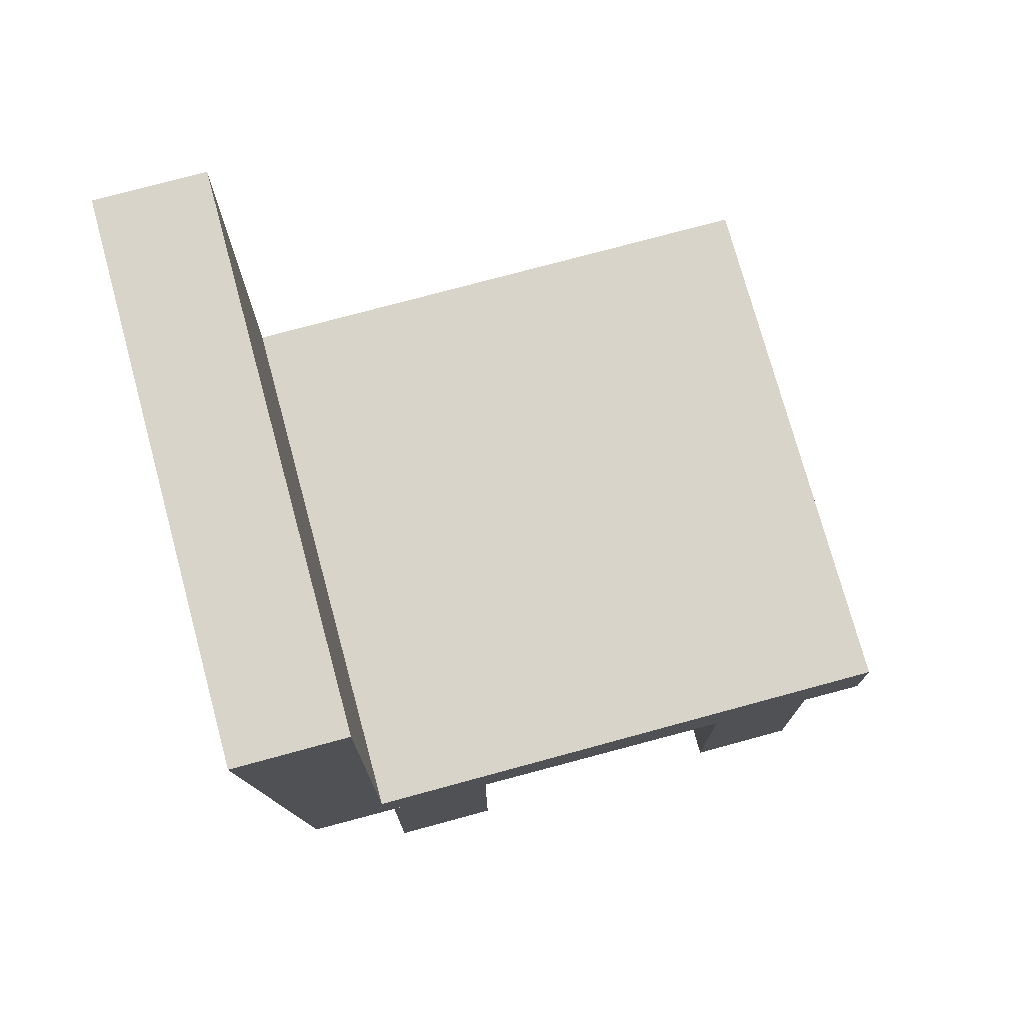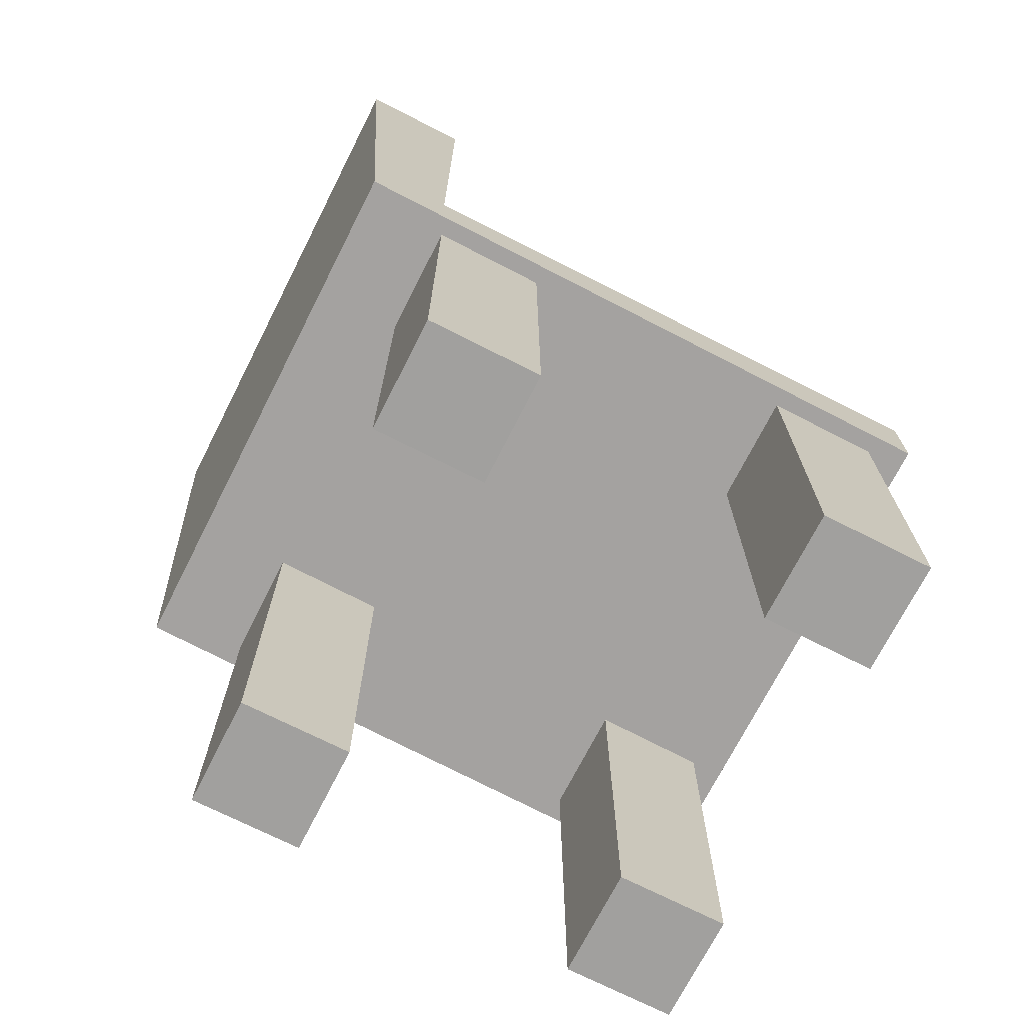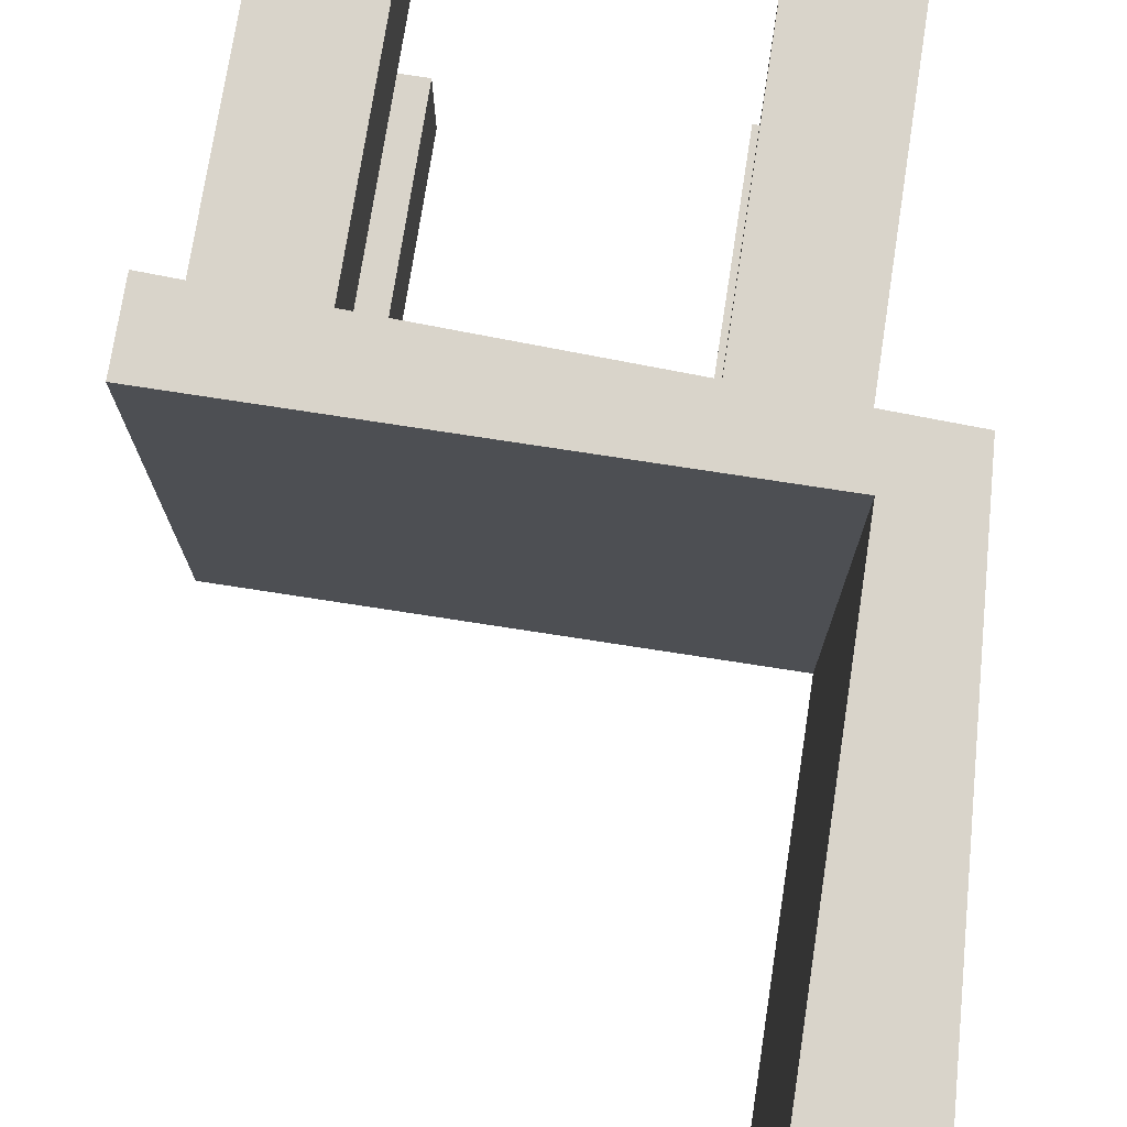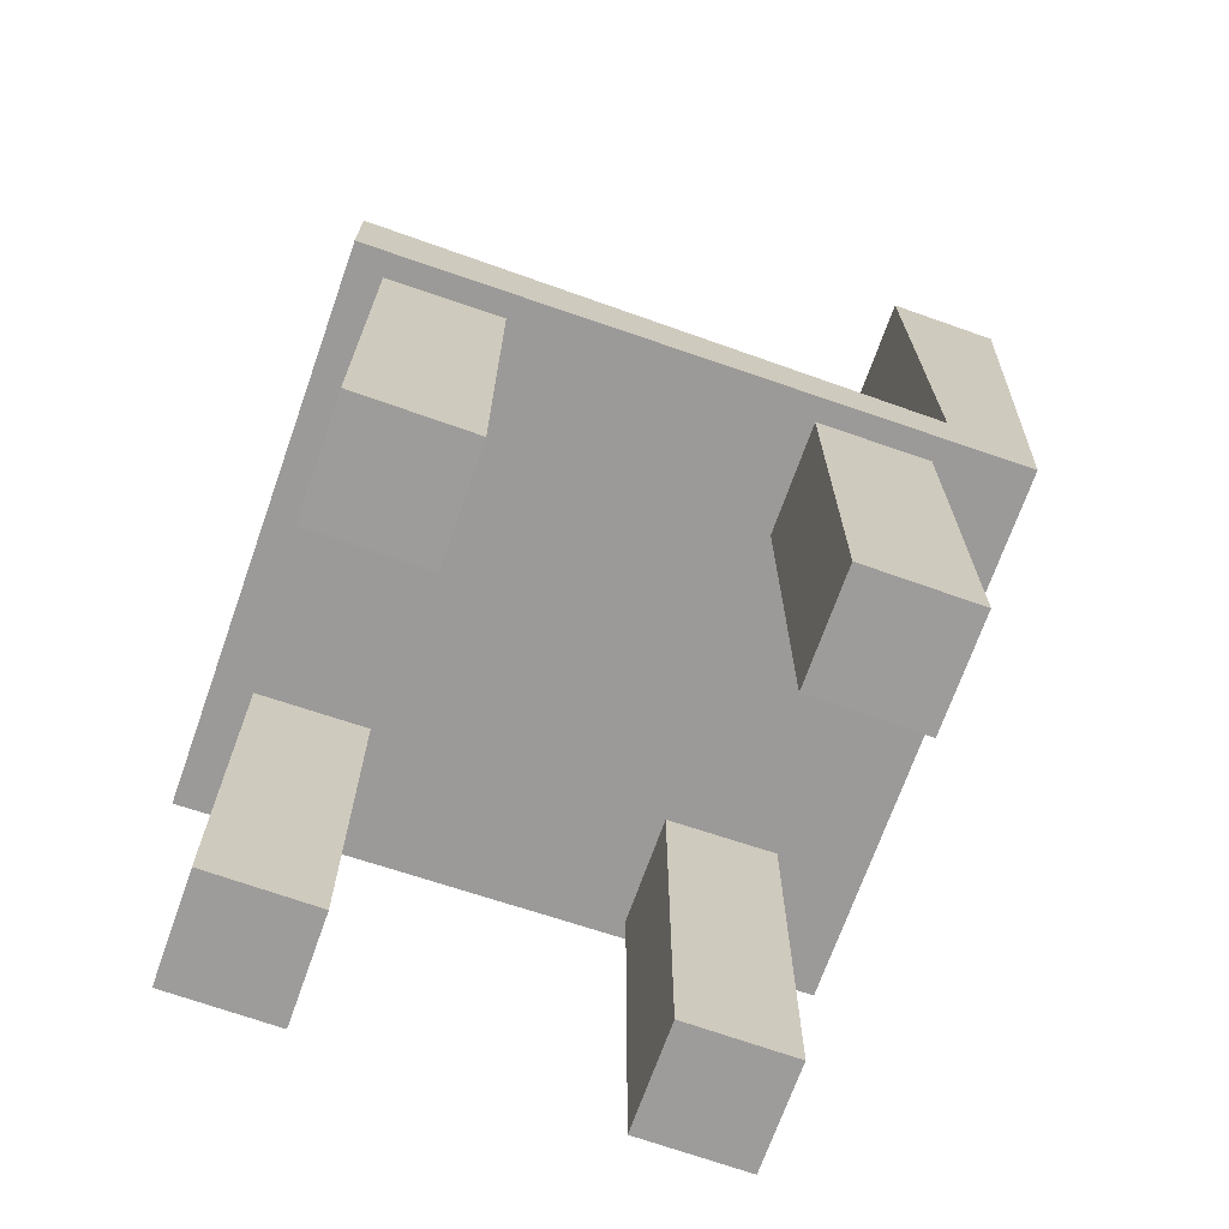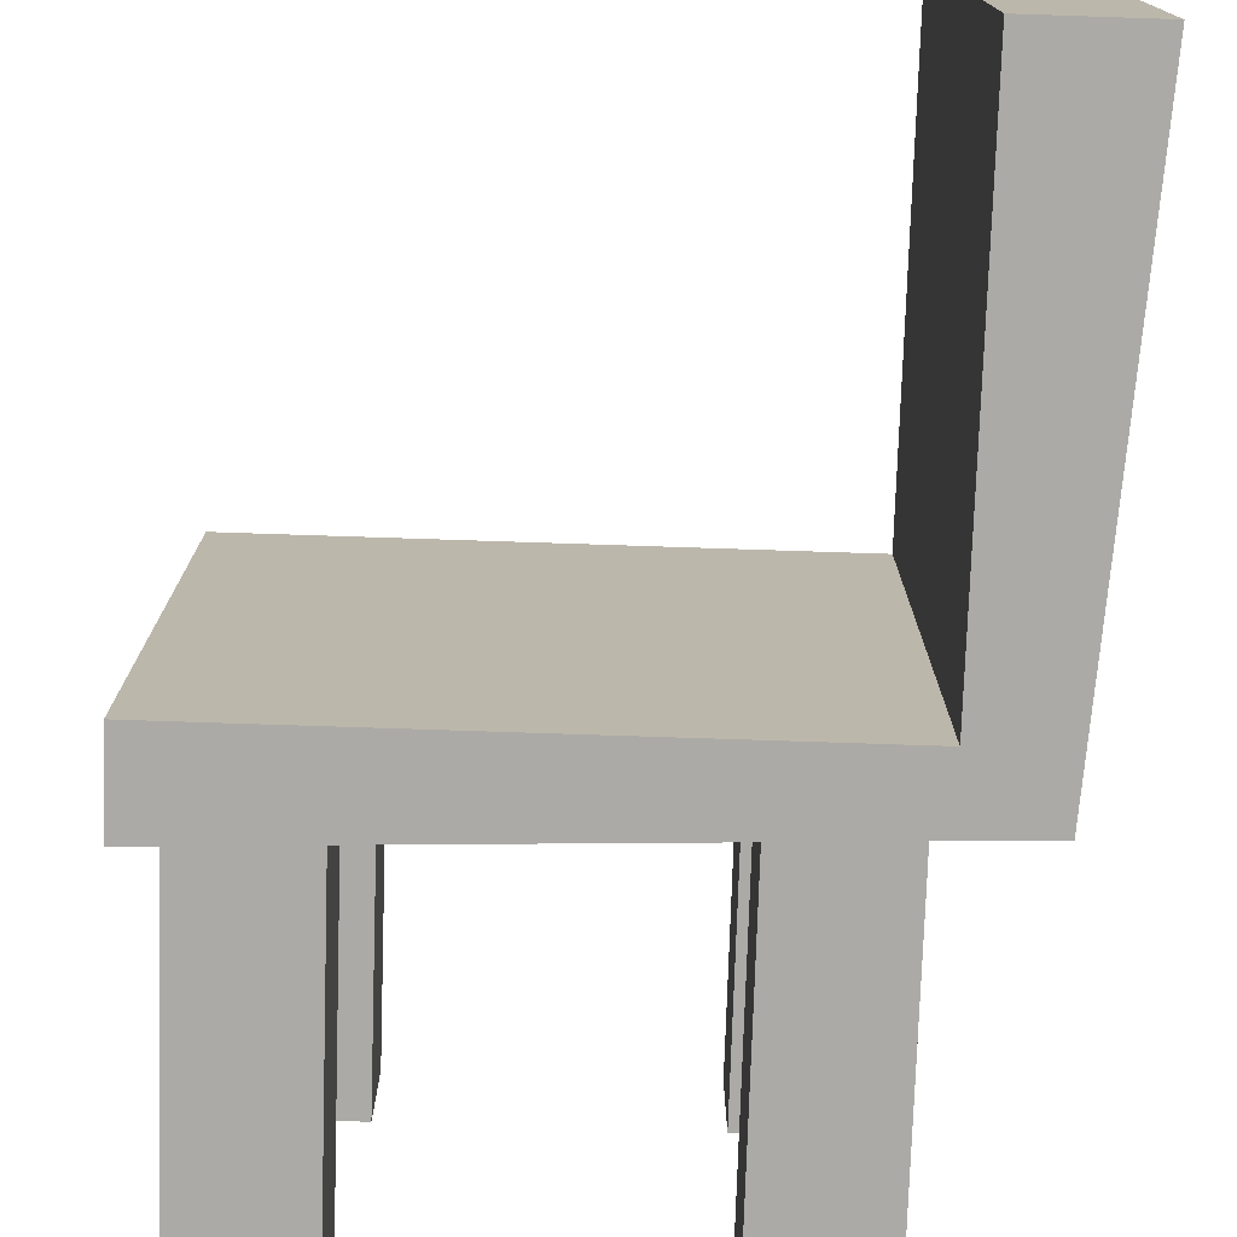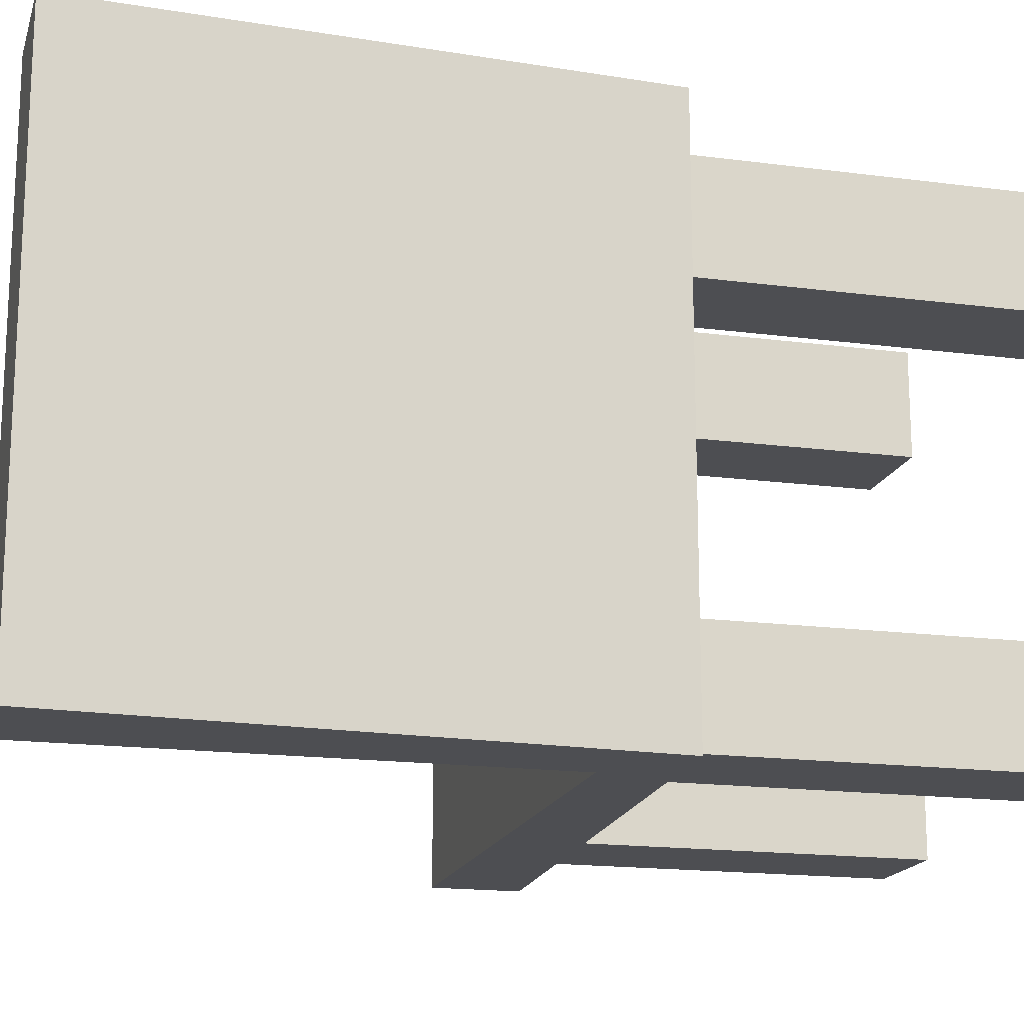
<metadata>
{"format":"obj","ext":"obj","renderer":"f3d","projection":"perspective","resolution":1024,"background":"white","views":[{"elev":75.2,"azim":-15.2,"up":"+Y"},{"elev":-71.8,"azim":-26.9,"up":"+Y"},{"elev":74.8,"azim":-171.2,"up":"+Z"},{"elev":-70.2,"azim":160.5,"up":"+Y"},{"elev":-75.9,"azim":178.1,"up":"+Z"},{"elev":-17.2,"azim":-104.8,"up":"+Z"}]}
</metadata>
<code>
v  -0.4342 1.065 0.3203
v  -0.4342 1.065 -0.3209
v  -0.3966 0.4517 -0.3209
v  -0.3966 0.4517 0.3203
v  0.3353 0.4224 -0.3209
v  0.3353 0.4224 0.3203
v  -0.3059 0.5224 -0.3209
v  -0.3059 1.065 -0.3209
v  -0.3059 1.065 0.3203
v  -0.3059 0.5224 0.3203
v  0.3353 0.5224 0.3203
v  0.3353 0.5224 -0.3209
g Box001
f 1 2 3 4
f 3 5 6 4
f 7 8 9 10
f 11 12 7 10
f 2 1 9 8
f 3 2 8 7
f 1 4 10 9
f 5 3 7 12
f 6 5 12 11
f 4 6 11 10
v  -0.2968 0 0.2995
v  -0.2968 0 0.1713
v  -0.1685 0 0.1713
v  -0.1685 0 0.2995
v  -0.1685 0.5 0.2995
v  -0.2968 0.5 0.2995
v  -0.1685 0.5 0.1713
v  -0.2968 0.5 0.1713
v  -0.2898 0 -0.1664
v  -0.2898 0 -0.2947
v  -0.1615 0 -0.2947
v  -0.1615 0 -0.1664
v  -0.1615 0.5 -0.1664
v  -0.2898 0.5 -0.1664
v  -0.1615 0.5 -0.2947
v  -0.2898 0.5 -0.2947
v  0.1624 0 0.2995
v  0.1624 0 0.1713
v  0.2906 0 0.1713
v  0.2906 0 0.2995
v  0.2906 0.5 0.2995
v  0.1624 0.5 0.2995
v  0.2906 0.5 0.1713
v  0.1624 0.5 0.1713
v  0.1694 0 -0.1664
v  0.1694 0 -0.2947
v  0.2976 0 -0.2947
v  0.2976 0 -0.1664
v  0.2976 0.5 -0.1664
v  0.1694 0.5 -0.1664
v  0.2976 0.5 -0.2947
v  0.1694 0.5 -0.2947
g Box002
f 13 14 15 16
f 13 16 17 18
f 16 15 19 17
f 15 14 20 19
f 14 13 18 20
f 21 22 23 24
f 21 24 25 26
f 24 23 27 25
f 23 22 28 27
f 22 21 26 28
f 29 30 31 32
f 29 32 33 34
f 32 31 35 33
f 31 30 36 35
f 30 29 34 36
f 37 38 39 40
f 37 40 41 42
f 40 39 43 41
f 39 38 44 43
f 38 37 42 44

</code>
